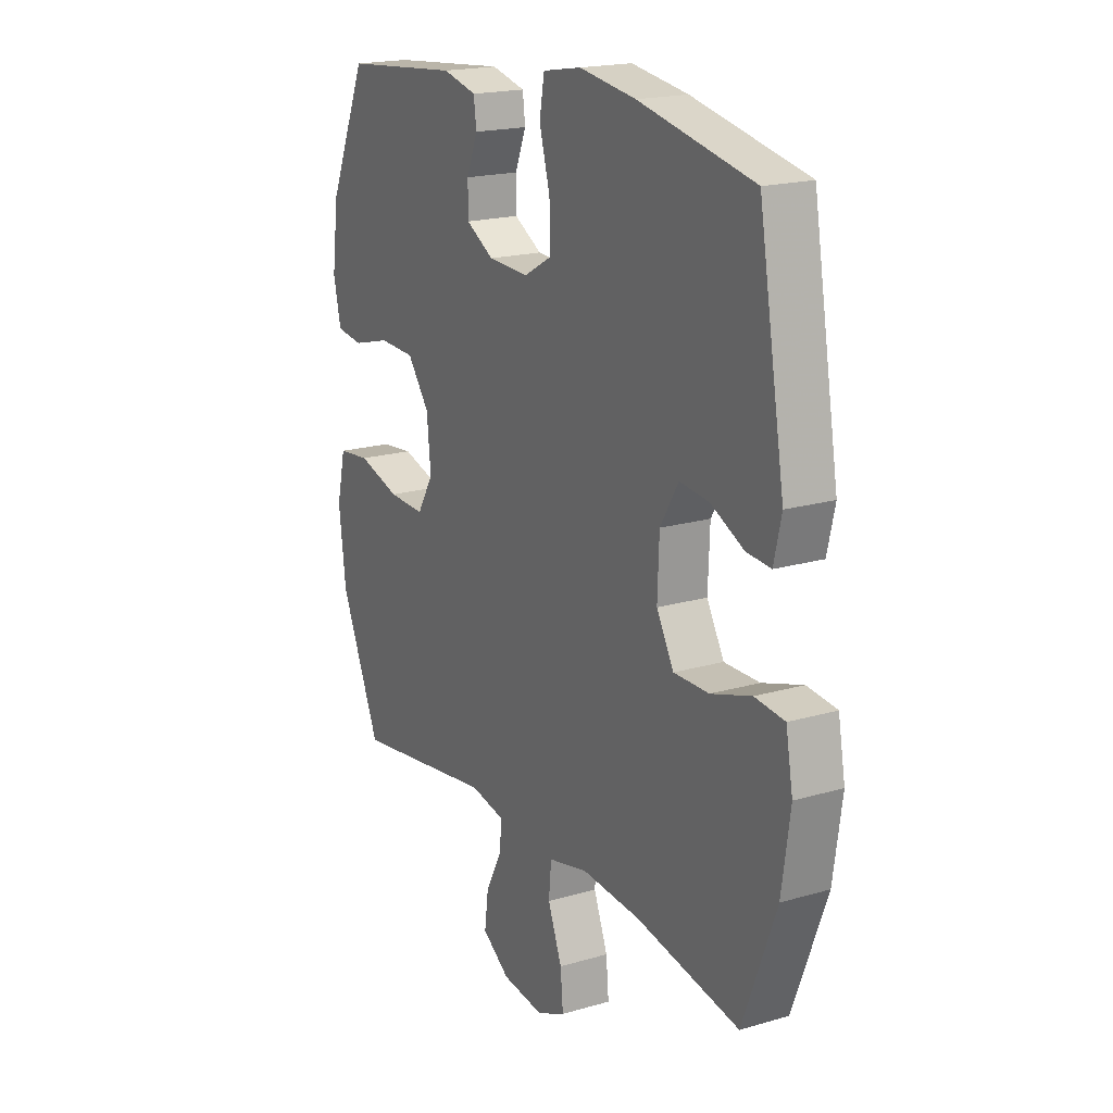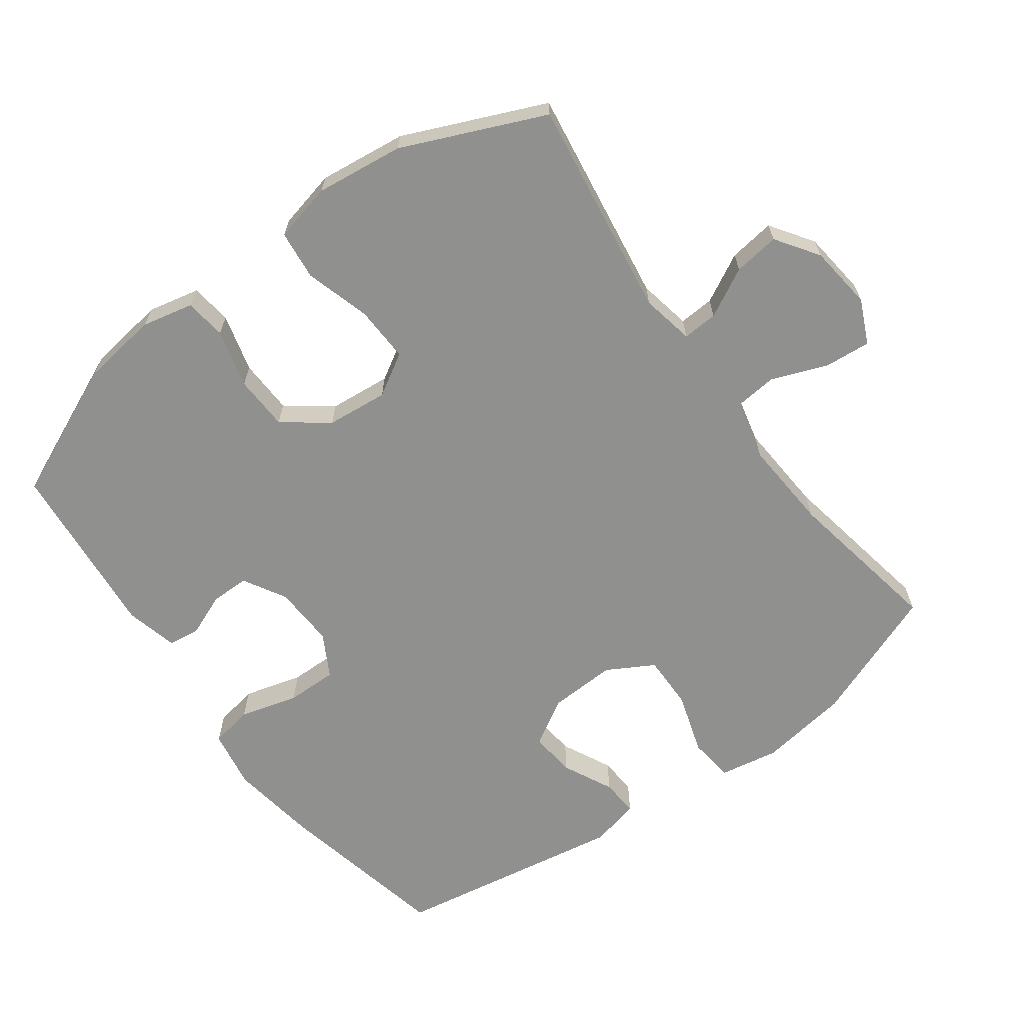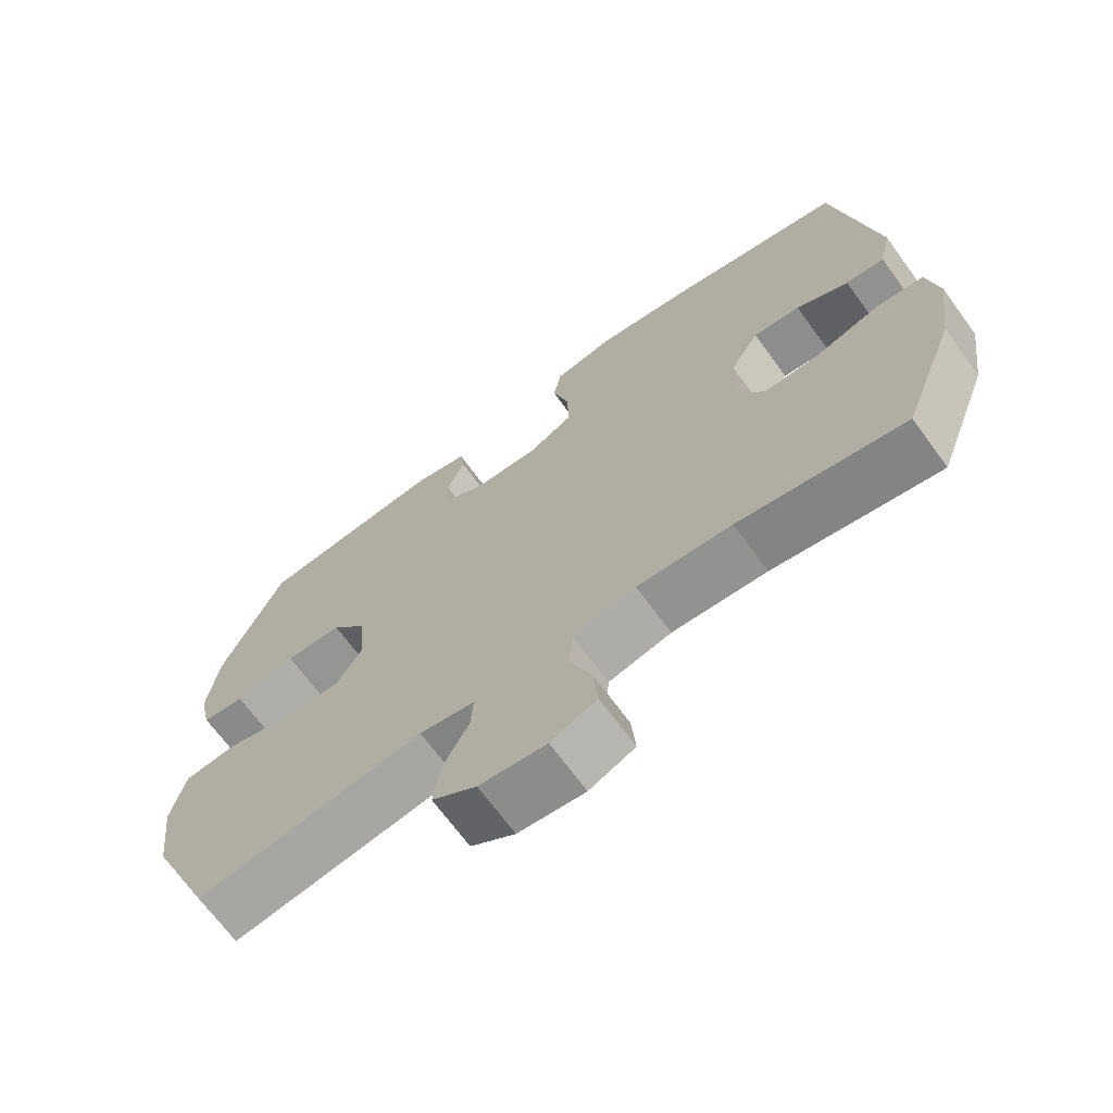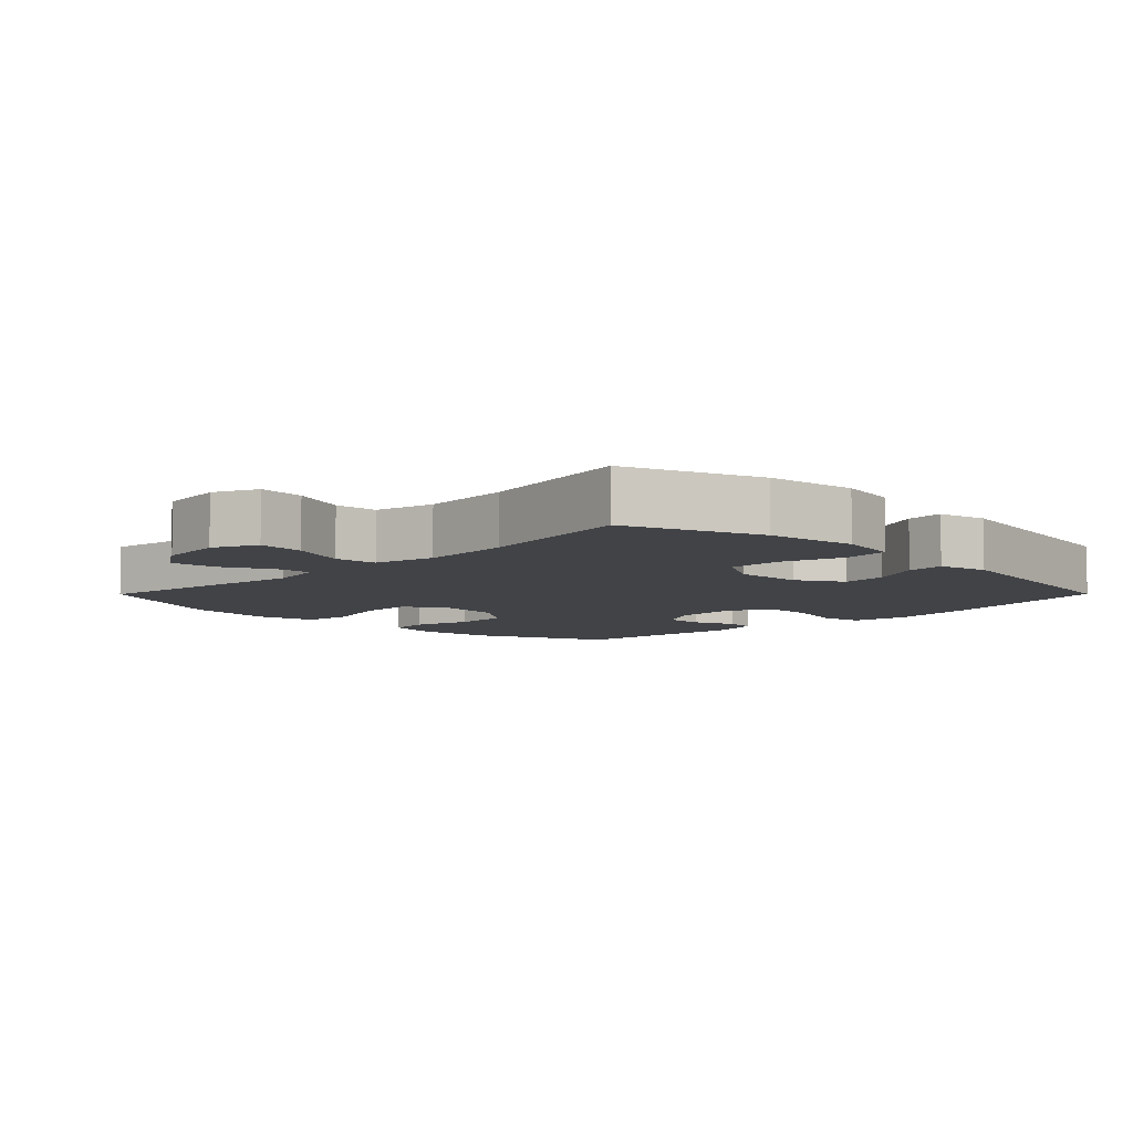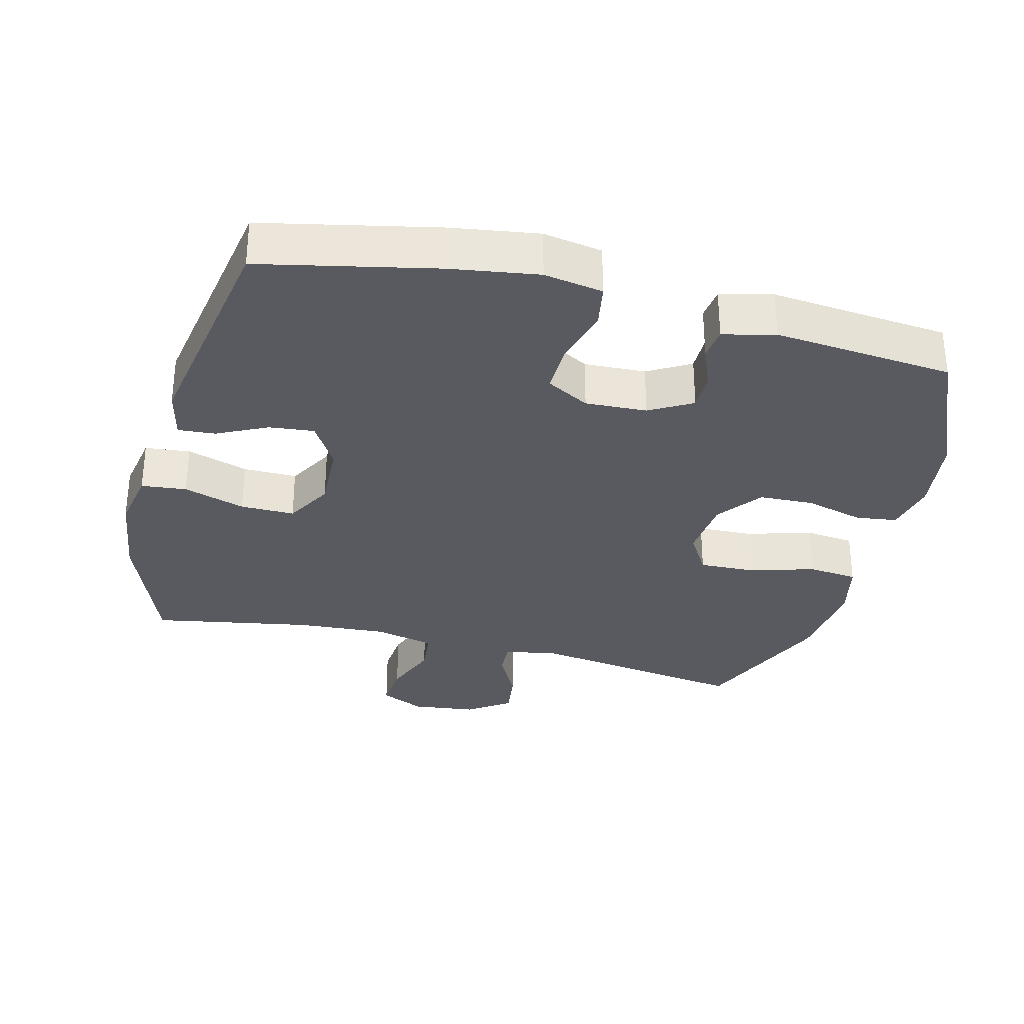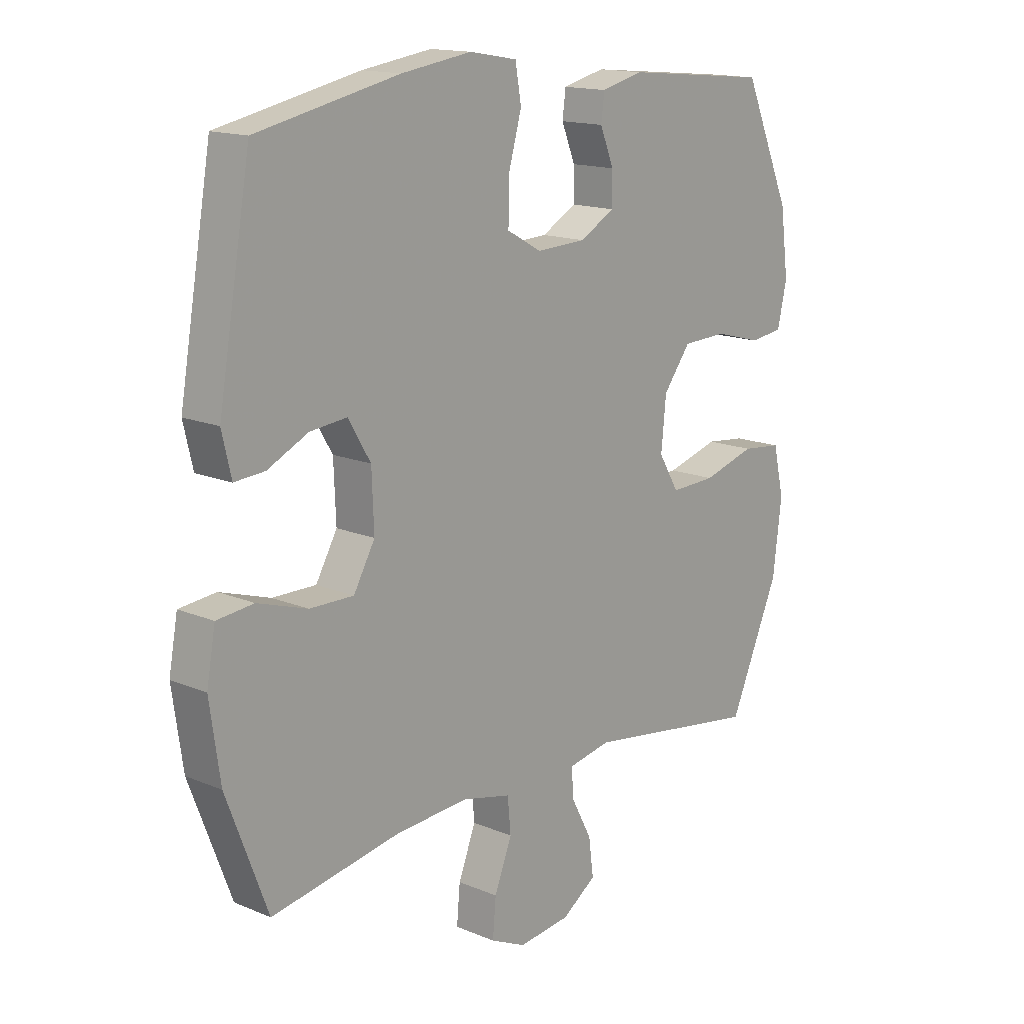
<metadata>
{"format":"obj","ext":"obj","renderer":"f3d","projection":"perspective","resolution":1024,"background":"white","views":[{"elev":18.9,"azim":-119.0,"up":"+Z"},{"elev":-65.5,"azim":126.3,"up":"+Y"},{"elev":-68.9,"azim":-143.8,"up":"+Z"},{"elev":-7.2,"azim":-134.8,"up":"+Y"},{"elev":-31.9,"azim":-14.2,"up":"+Y"},{"elev":15.3,"azim":-48.4,"up":"+Z"}]}
</metadata>
<code>
v 0.5 0.07 -0.5
v 0.177 0.07 -0.452
v 0.099 0.07 -0.467
v 0.102 0.07 -0.519
v 0.14 0.07 -0.591
v 0.149 0.07 -0.659
v 0.086 0.07 -0.702
v -0.009 0.07 -0.713
v -0.074 0.07 -0.683
v -0.068 0.07 -0.615
v -0.036 0.07 -0.533
v -0.042 0.07 -0.47
v -0.131 0.07 -0.449
v -0.265 0.07 -0.458
v -0.5 0.07 -0.5
v -0.575 0.07 -0.302
v -0.594 0.07 -0.169
v -0.578 0.07 -0.081
v -0.511 0.07 -0.074
v -0.42 0.07 -0.103
v -0.34 0.07 -0.104
v -0.301 0.07 -0.035
v -0.305 0.07 0.065
v -0.346 0.07 0.133
v -0.413 0.07 0.126
v -0.487 0.07 0.09
v -0.542 0.07 0.086
v -0.559 0.07 0.159
v -0.5 0.07 0.5
v -0.241 0.07 0.555
v -0.113 0.07 0.574
v -0.026 0.07 0.559
v -0.015 0.07 0.496
v -0.039 0.07 0.41
v -0.04 0.07 0.335
v 0.023 0.07 0.3
v 0.114 0.07 0.304
v 0.177 0.07 0.34
v 0.177 0.07 0.397
v 0.152 0.07 0.459
v 0.158 0.07 0.506
v 0.235 0.07 0.525
v 0.5 0.07 0.5
v 0.587 0.07 0.301
v 0.602 0.07 0.186
v 0.585 0.07 0.11
v 0.524 0.07 0.102
v 0.438 0.07 0.125
v 0.357 0.07 0.122
v 0.307 0.07 0.056
v 0.298 0.07 -0.035
v 0.335 0.07 -0.097
v 0.418 0.07 -0.094
v 0.514 0.07 -0.066
v 0.587 0.07 -0.074
v 0.607 0.07 -0.161
v 0.591 0.07 -0.291
v 0.5 0 -0.5
v 0.177 0 -0.452
v 0.099 0 -0.467
v 0.102 0 -0.519
v 0.14 0 -0.591
v 0.149 0 -0.659
v 0.086 0 -0.702
v -0.009 0 -0.713
v -0.074 0 -0.683
v -0.068 0 -0.615
v -0.036 0 -0.533
v -0.042 0 -0.47
v -0.131 0 -0.449
v -0.265 0 -0.458
v -0.5 0 -0.5
v -0.575 0 -0.302
v -0.594 0 -0.169
v -0.578 0 -0.081
v -0.511 0 -0.074
v -0.42 0 -0.103
v -0.34 0 -0.104
v -0.301 0 -0.035
v -0.305 0 0.065
v -0.346 0 0.133
v -0.413 0 0.126
v -0.487 0 0.09
v -0.542 0 0.086
v -0.559 0 0.159
v -0.5 0 0.5
v -0.241 0 0.555
v -0.113 0 0.574
v -0.026 0 0.559
v -0.015 0 0.496
v -0.039 0 0.41
v -0.04 0 0.335
v 0.023 0 0.3
v 0.114 0 0.304
v 0.177 0 0.34
v 0.177 0 0.397
v 0.152 0 0.459
v 0.158 0 0.506
v 0.235 0 0.525
v 0.5 0 0.5
v 0.587 0 0.301
v 0.602 0 0.186
v 0.585 0 0.11
v 0.524 0 0.102
v 0.438 0 0.125
v 0.357 0 0.122
v 0.307 0 0.056
v 0.298 0 -0.035
v 0.335 0 -0.097
v 0.418 0 -0.094
v 0.514 0 -0.066
v 0.587 0 -0.074
v 0.607 0 -0.161
v 0.591 0 -0.291
f 56 57 1 2
f 53 54 55 56
f 52 53 56 2
f 51 52 2 3
f 50 51 3
f 45 46 47 48
f 45 48 49
f 44 45 49
f 43 44 49
f 42 43 49 50
f 39 40 41 42
f 38 39 42 50
f 31 32 33 34
f 31 34 35
f 30 31 35
f 29 30 35
f 28 29 35 36
f 25 26 27 28
f 24 25 28 36
f 17 18 19 20
f 17 20 21
f 14 15 16 17
f 13 14 17 21
f 12 13 21 22
f 8 9 10 11
f 8 11 12
f 7 8 12
f 4 5 6 7
f 3 4 7 12
f 37 38 50 3
f 23 24 36 37
f 22 23 37
f 3 12 22 37
f 59 58 114 113
f 113 112 111 110
f 59 113 110 109
f 60 59 109 108
f 60 108 107
f 105 104 103 102
f 106 105 102
f 106 102 101
f 106 101 100
f 107 106 100 99
f 99 98 97 96
f 107 99 96 95
f 91 90 89 88
f 92 91 88
f 92 88 87
f 92 87 86
f 93 92 86 85
f 85 84 83 82
f 93 85 82 81
f 77 76 75 74
f 78 77 74
f 74 73 72 71
f 78 74 71 70
f 79 78 70 69
f 68 67 66 65
f 69 68 65
f 69 65 64
f 64 63 62 61
f 69 64 61 60
f 60 107 95 94
f 94 93 81 80
f 94 80 79
f 94 79 69 60
f 1 58 59 2
f 2 59 60 3
f 3 60 61 4
f 4 61 62 5
f 5 62 63 6
f 6 63 64 7
f 7 64 65 8
f 8 65 66 9
f 9 66 67 10
f 10 67 68 11
f 11 68 69 12
f 12 69 70 13
f 13 70 71 14
f 14 71 72 15
f 15 72 73 16
f 16 73 74 17
f 17 74 75 18
f 18 75 76 19
f 19 76 77 20
f 20 77 78 21
f 21 78 79 22
f 22 79 80 23
f 23 80 81 24
f 24 81 82 25
f 25 82 83 26
f 26 83 84 27
f 27 84 85 28
f 28 85 86 29
f 29 86 87 30
f 30 87 88 31
f 31 88 89 32
f 32 89 90 33
f 33 90 91 34
f 34 91 92 35
f 35 92 93 36
f 36 93 94 37
f 37 94 95 38
f 38 95 96 39
f 39 96 97 40
f 40 97 98 41
f 41 98 99 42
f 42 99 100 43
f 43 100 101 44
f 44 101 102 45
f 45 102 103 46
f 46 103 104 47
f 47 104 105 48
f 48 105 106 49
f 49 106 107 50
f 50 107 108 51
f 51 108 109 52
f 52 109 110 53
f 53 110 111 54
f 54 111 112 55
f 55 112 113 56
f 56 113 114 57
f 57 114 58 1

</code>
